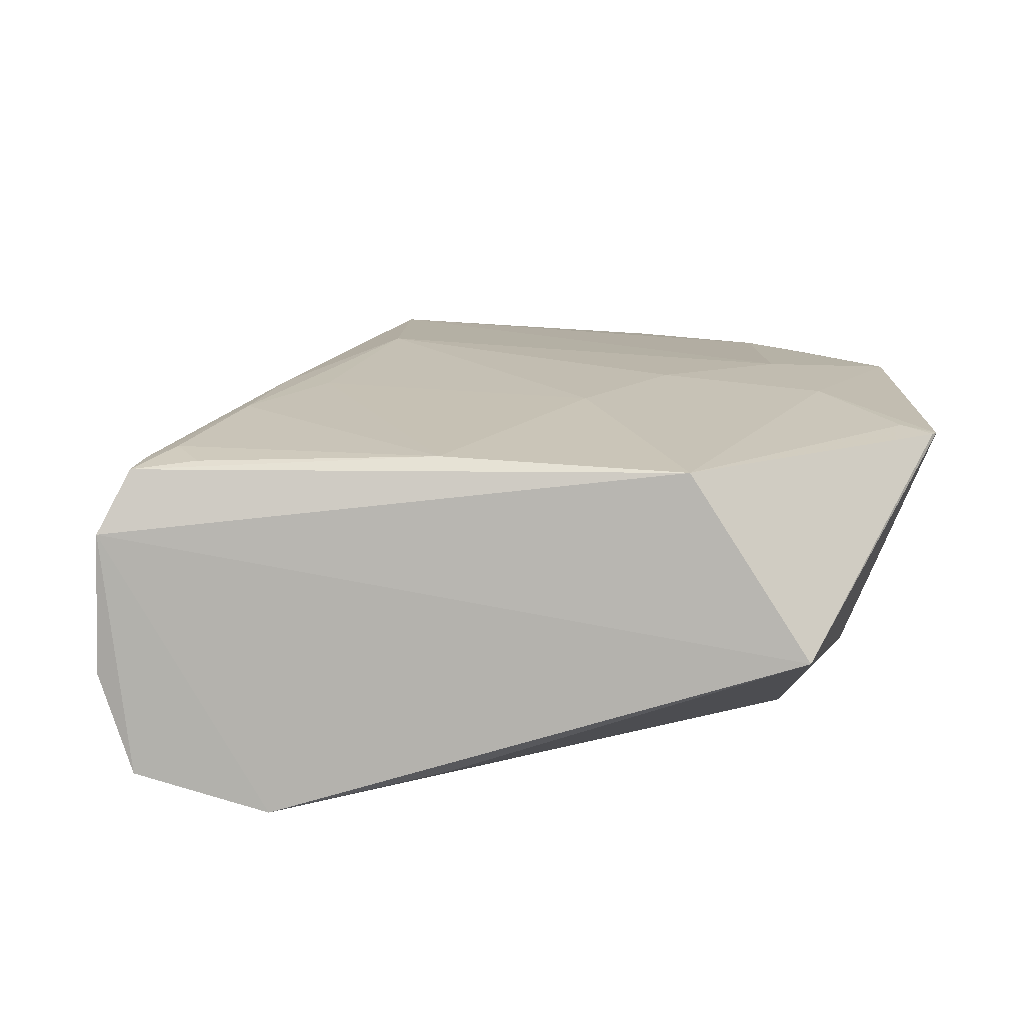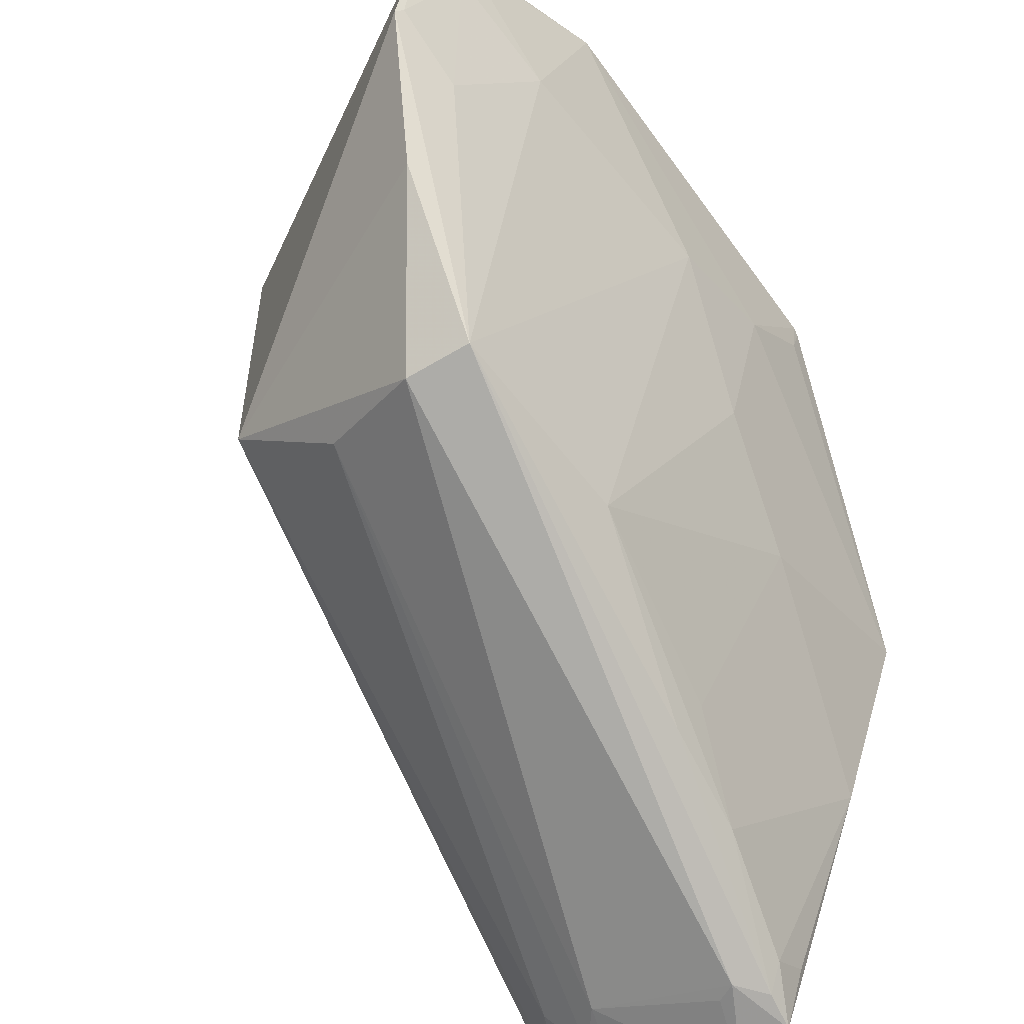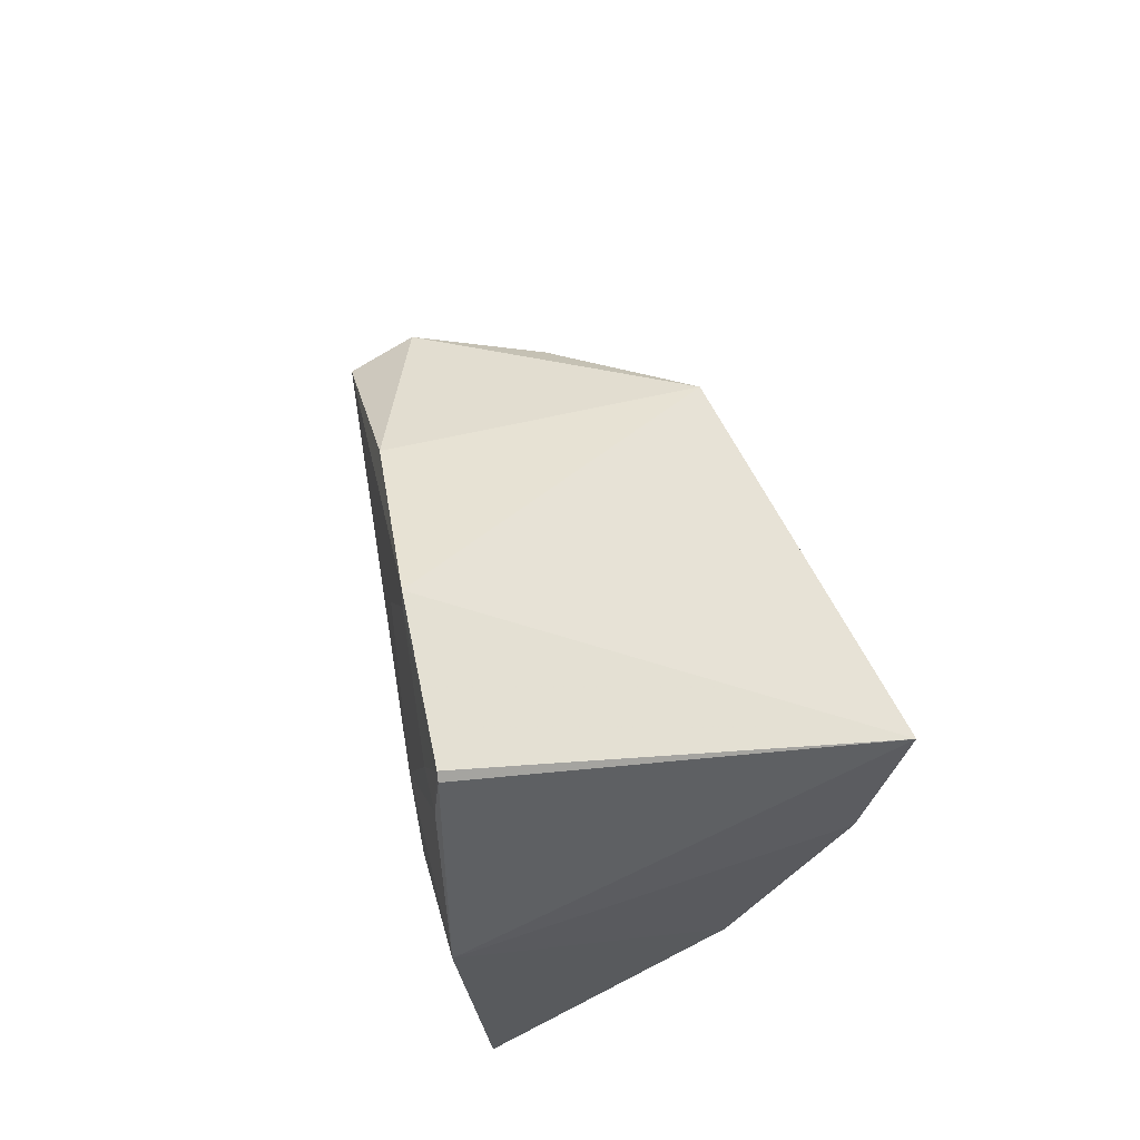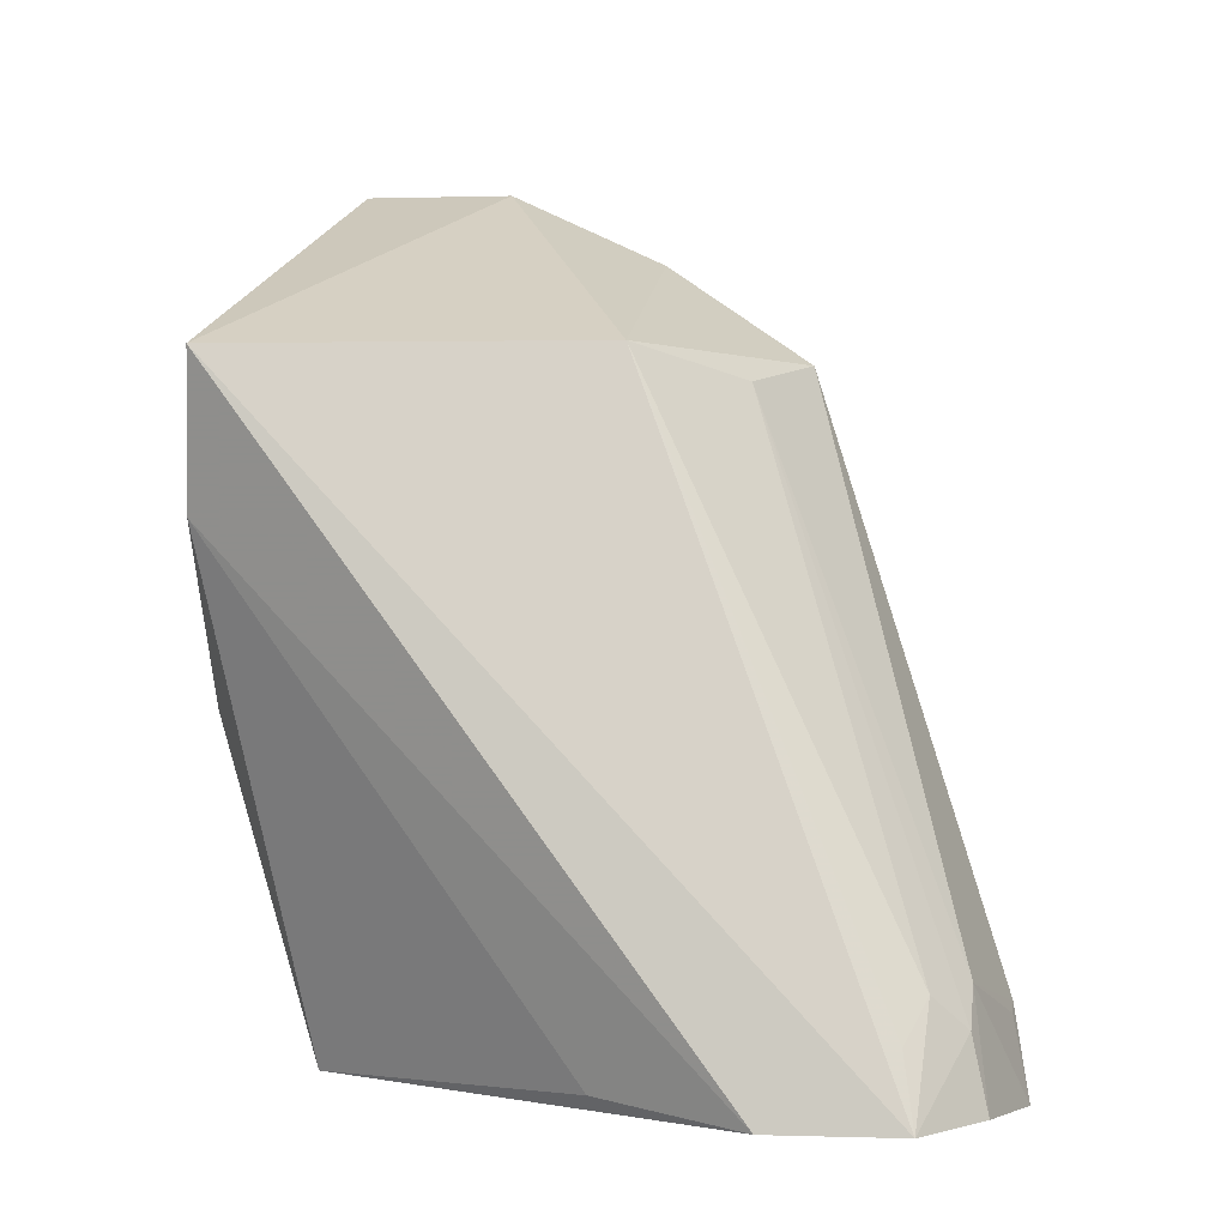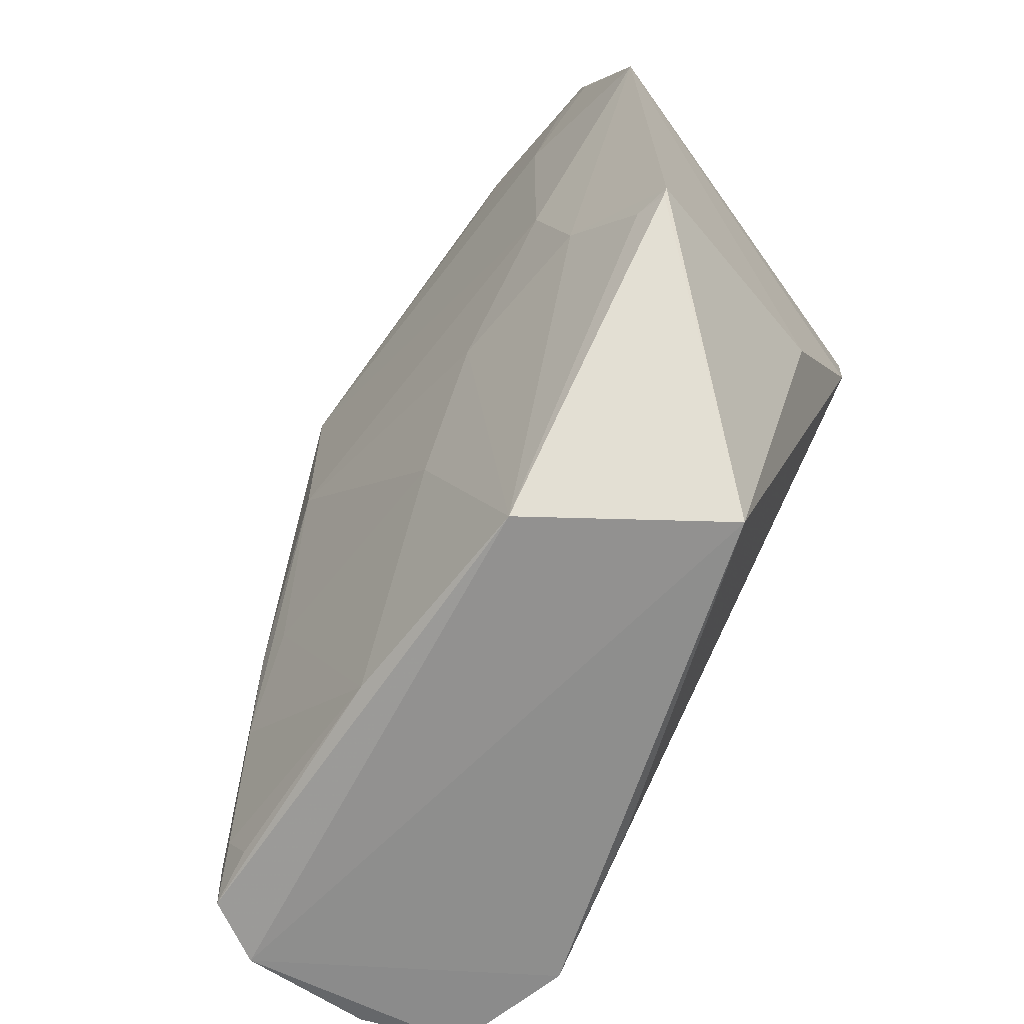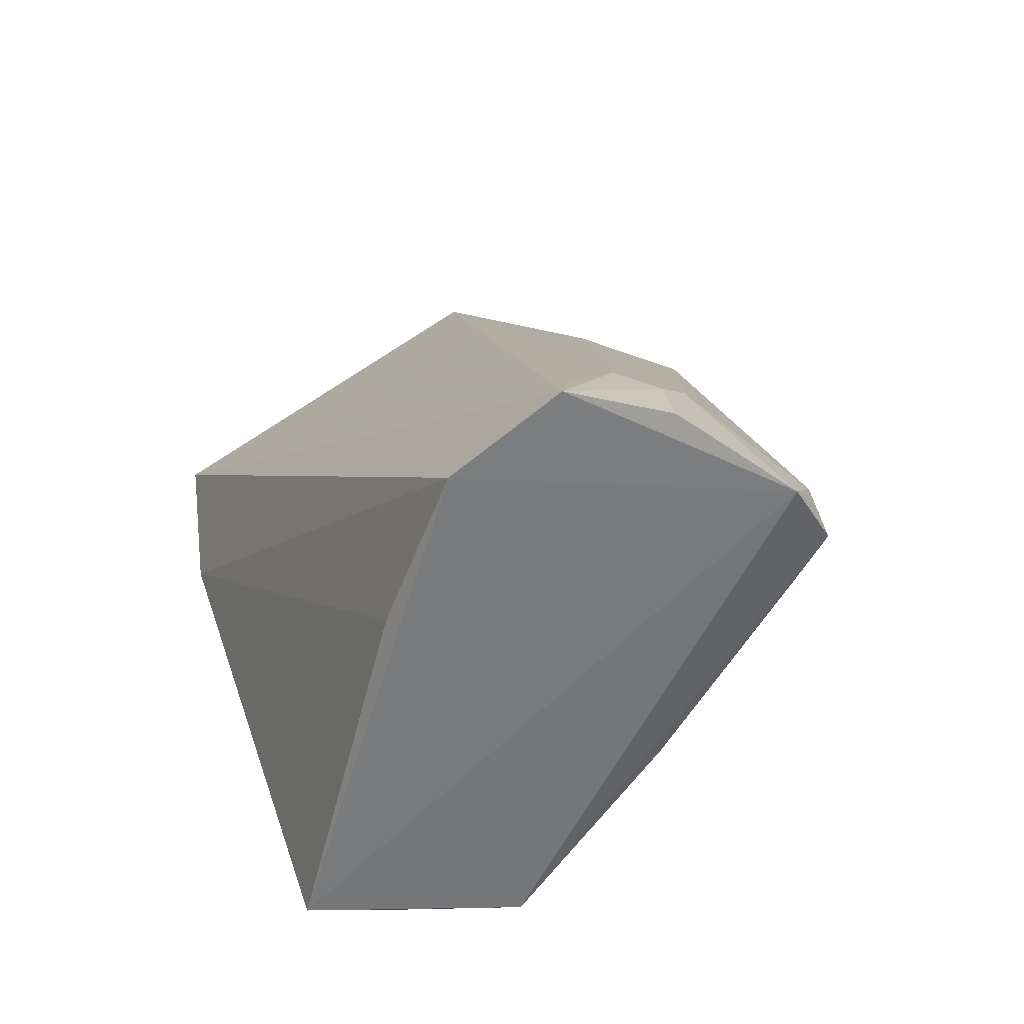
<metadata>
{"format":"obj","ext":"obj","renderer":"f3d","projection":"perspective","resolution":1024,"background":"white","views":[{"elev":-79.9,"azim":69.1,"up":"+Z"},{"elev":-61.9,"azim":39.2,"up":"+Y"},{"elev":67.0,"azim":154.3,"up":"+Z"},{"elev":-1.6,"azim":-85.1,"up":"+Z"},{"elev":-64.7,"azim":125.3,"up":"+Z"},{"elev":-58.2,"azim":-53.0,"up":"+Z"}]}
</metadata>
<code>
v 0.1202 -0.02808 0.1589
v 0.09828 -0.02733 0.06881
v 0.06481 -0.08466 0.06854
v 0.09894 -0.02769 0.07031
v 0.1216 -0.0186 0.09578
v 0.07793 -0.01882 0.138
v 0.09263 -0.09495 0.06981
v 0.06576 -0.07108 0.06851
v 0.07945 -0.05916 0.138
v 0.0957 -0.01778 0.1043
v 0.1241 -0.01883 0.1372
v 0.08588 -0.0957 0.06819
v 0.1114 -0.04507 0.06913
v 0.08303 -0.01771 0.1223
v 0.1162 -0.04409 0.1582
v 0.1205 -0.02734 0.1582
v 0.1022 -0.07598 0.1382
v 0.1214 -0.01907 0.09506
v 0.07549 -0.05595 0.07016
v 0.1083 -0.07601 0.1164
v 0.1208 -0.03472 0.1412
v 0.07115 -0.08613 0.07987
v 0.09143 -0.09454 0.07706
v 0.1115 -0.0607 0.1498
v 0.1164 -0.04699 0.104
v 0.1042 -0.06789 0.07039
v 0.1214 -0.02657 0.1536
v 0.09063 -0.07023 0.1354
v 0.06739 -0.08368 0.07573
v 0.07294 -0.09133 0.06889
v 0.1088 -0.07561 0.1371
v 0.1207 -0.03063 0.104
v 0.1209 -0.03477 0.1163
v 0.09956 -0.08759 0.08702
v 0.1122 -0.05523 0.0914
v 0.1205 -0.03059 0.1535
v 0.0773 -0.09015 0.08028
v 0.07375 -0.08979 0.07646
v 0.1165 -0.04703 0.1495
v 0.09349 -0.09428 0.07362
v 0.121 -0.02246 0.09577
v 0.09548 -0.09184 0.07466
v 0.1017 -0.08545 0.09803
v 0.1034 -0.08103 0.0962
v 0.1167 -0.04296 0.1574
v 0.08935 -0.09435 0.07618
v 0.09552 -0.08932 0.07077
f 8 3 6
f 9 6 3
f 10 5 2
f 11 5 10
f 12 8 2
f 12 3 8
f 13 12 2
f 13 7 12
f 14 8 6
f 14 10 2
f 14 11 10
f 14 6 11
f 15 1 6
f 15 6 9
f 16 11 6
f 16 6 1
f 18 13 2
f 18 2 5
f 19 14 2
f 19 2 8
f 19 8 14
f 23 12 7
f 24 15 9
f 24 9 17
f 26 7 13
f 27 21 11
f 27 11 16
f 27 16 1
f 28 17 9
f 28 9 22
f 29 22 9
f 29 9 3
f 29 3 22
f 30 3 12
f 31 17 23
f 31 24 17
f 31 15 24
f 32 25 13
f 32 5 11
f 33 20 25
f 33 31 20
f 33 21 31
f 33 25 32
f 33 32 11
f 33 11 21
f 35 25 20
f 35 26 13
f 35 13 25
f 36 27 1
f 36 21 27
f 37 17 28
f 37 23 17
f 37 30 12
f 38 22 3
f 38 3 30
f 38 30 37
f 38 37 28
f 38 28 22
f 39 31 21
f 39 15 31
f 39 21 36
f 40 31 23
f 40 23 7
f 41 32 13
f 41 13 18
f 41 18 5
f 41 5 32
f 42 26 34
f 42 40 7
f 42 34 40
f 43 34 20
f 43 20 31
f 43 40 34
f 43 31 40
f 44 34 26
f 44 26 35
f 44 35 20
f 44 20 34
f 45 36 1
f 45 1 15
f 45 39 36
f 45 15 39
f 46 37 12
f 46 12 23
f 46 23 37
f 47 42 7
f 47 7 26
f 47 26 42

</code>
